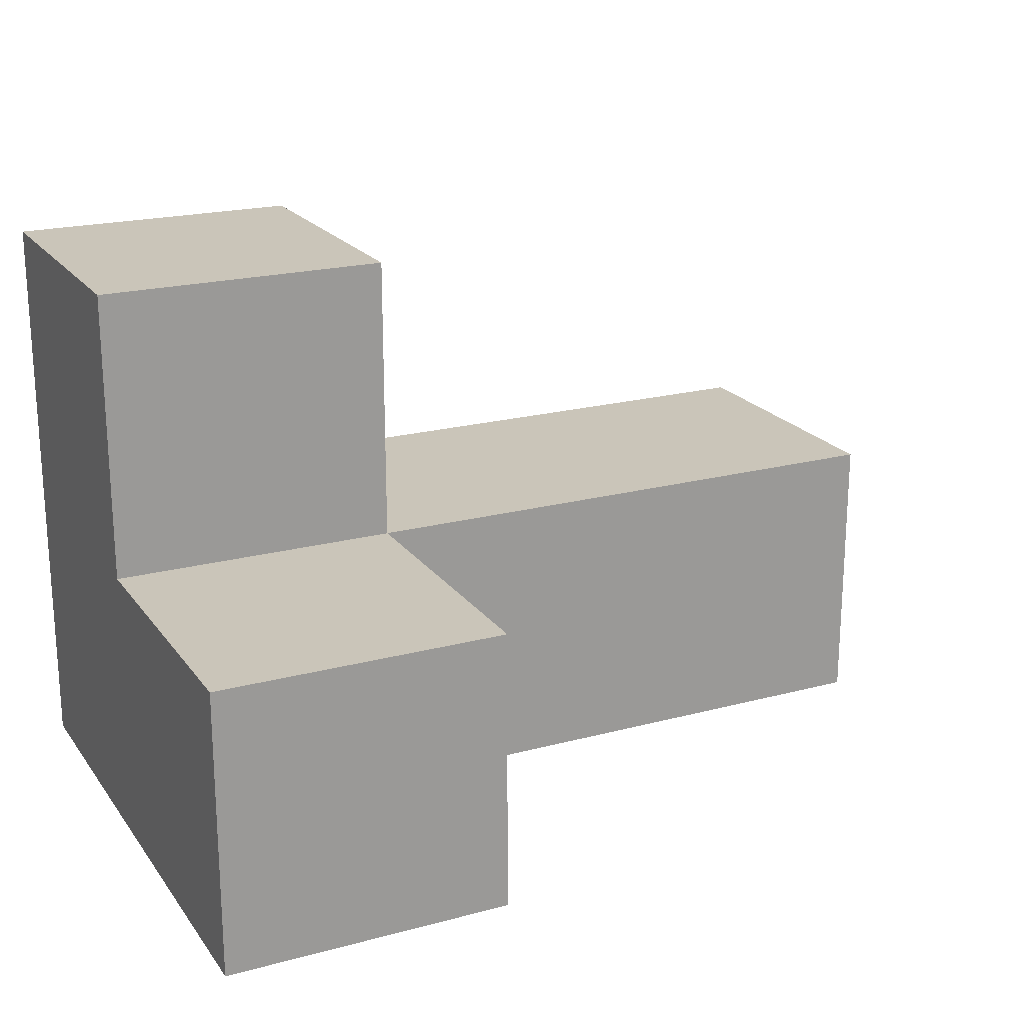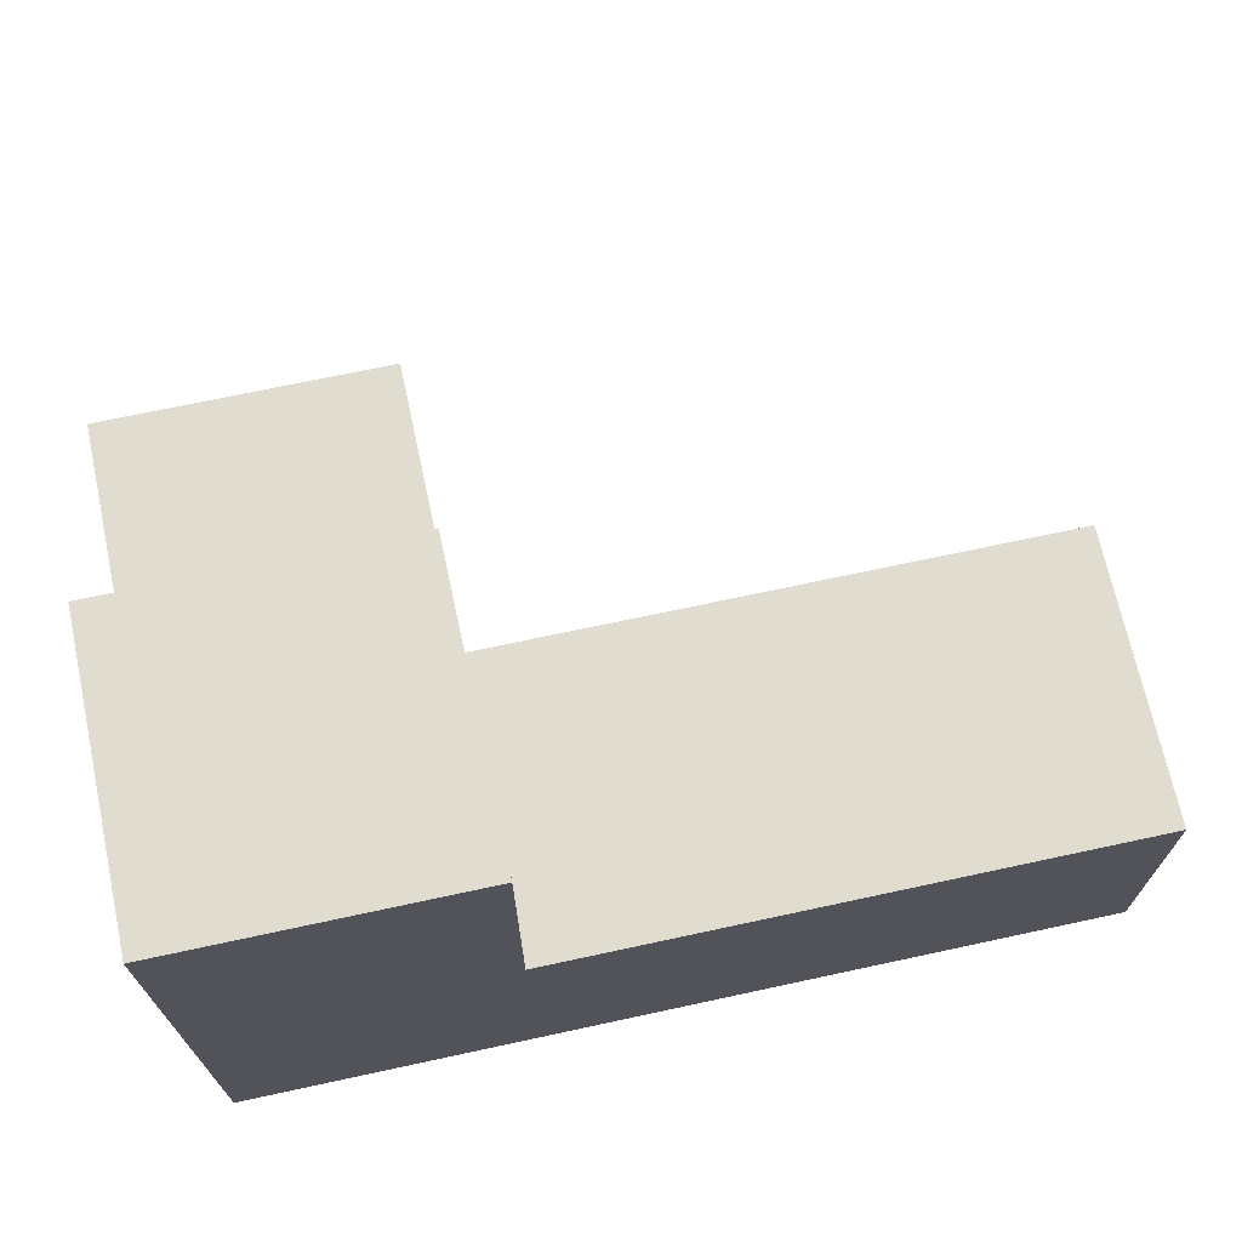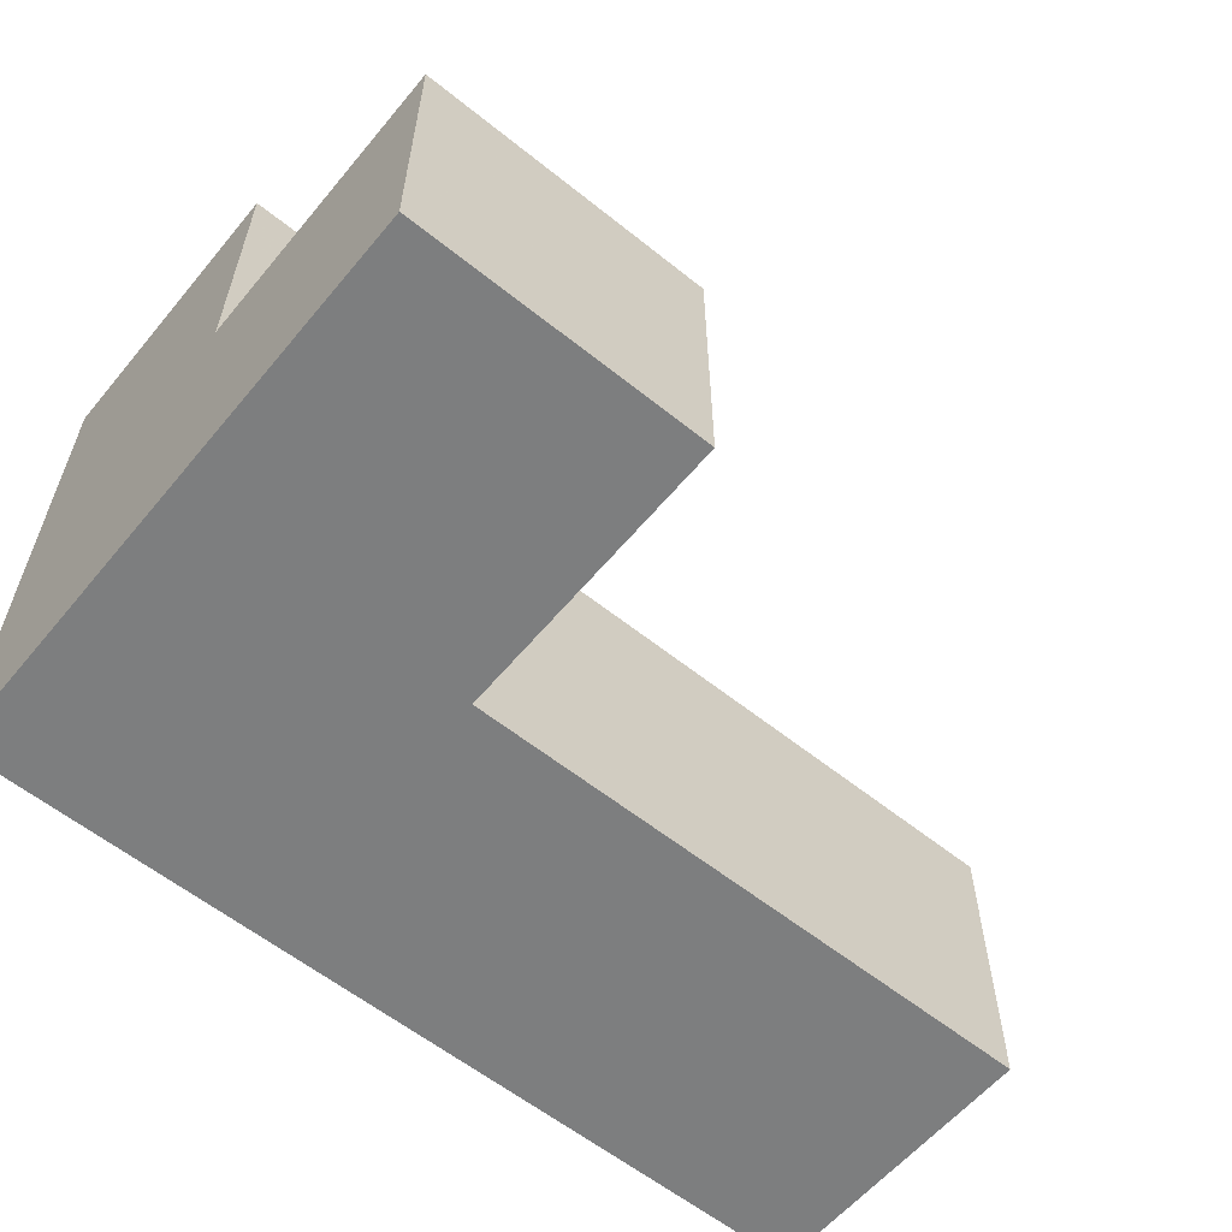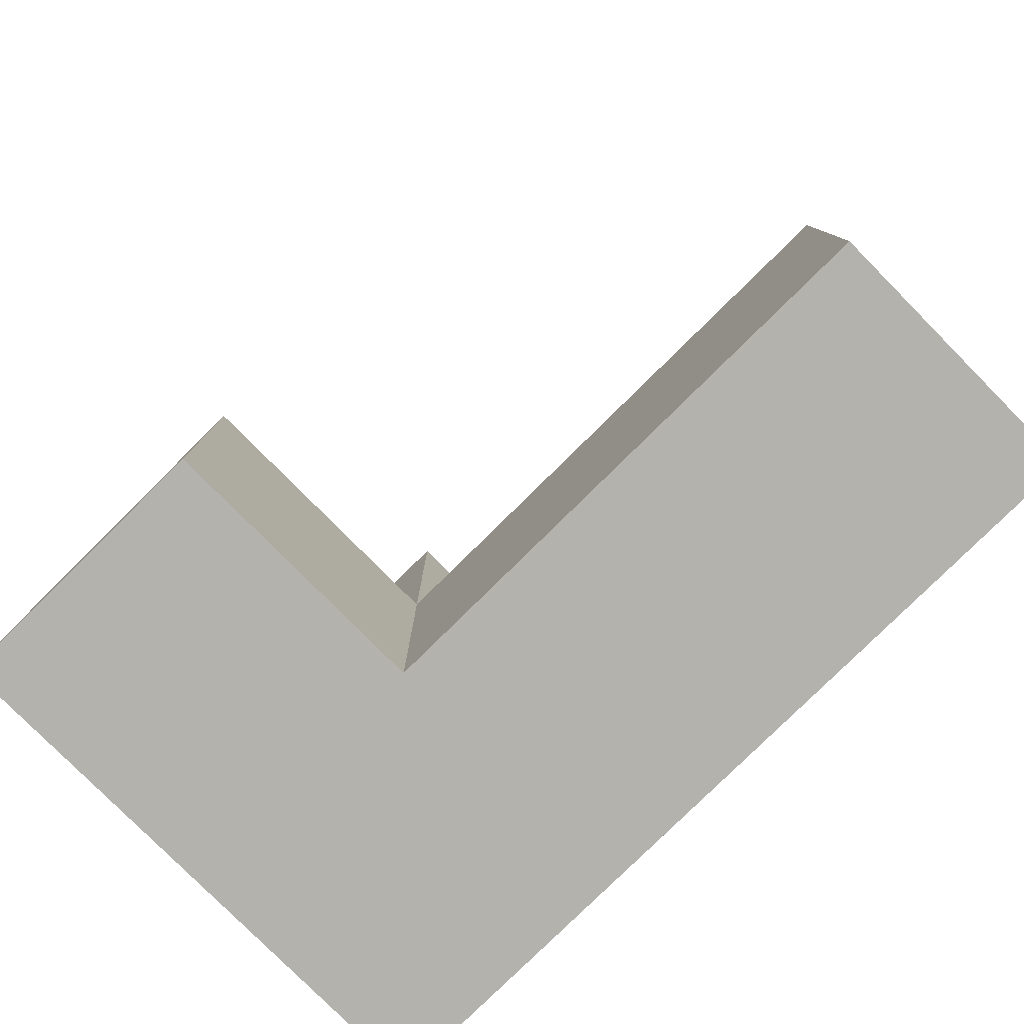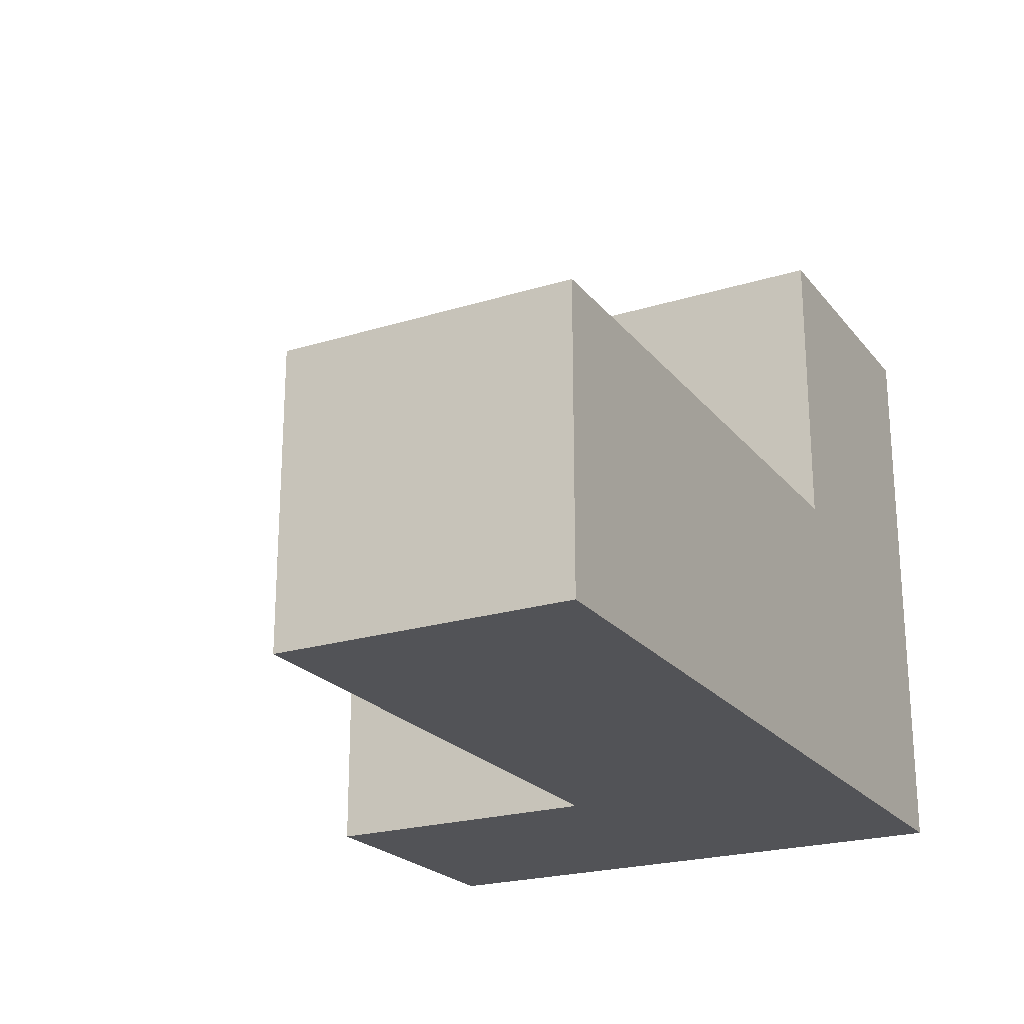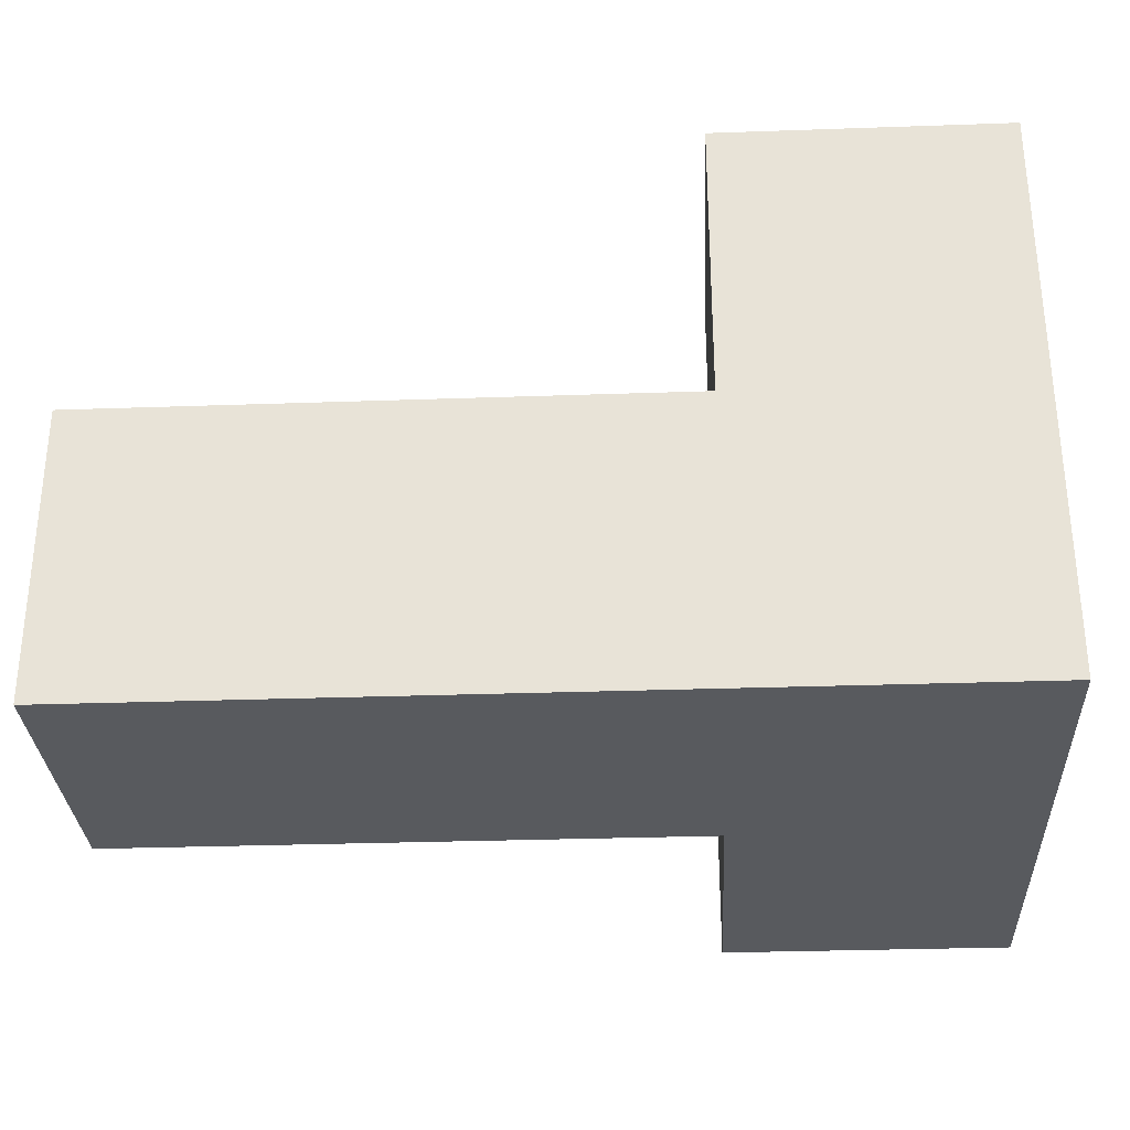
<metadata>
{"format":"obj","ext":"obj","renderer":"f3d","projection":"perspective","resolution":1024,"background":"white","views":[{"elev":20.6,"azim":-25.8,"up":"+Y"},{"elev":69.6,"azim":-12.2,"up":"+Z"},{"elev":-59.3,"azim":-39.5,"up":"+Y"},{"elev":-79.5,"azim":44.7,"up":"+Y"},{"elev":-22.4,"azim":118.1,"up":"+Y"},{"elev":-30.5,"azim":-177.1,"up":"+Y"}]}
</metadata>
<code>
v 2.002 1.998 2.007
v 2.002 1.008 2.997
v 1.012 1.998 2.007
v 1.012 2.987 2.997
v 2.992 1.008 2.007
v 3.982 1.008 2.007
v 2.002 2.987 2.997
v 1.012 1.008 2.997
v 2.002 1.998 3.987
v 2.002 1.008 2.007
v 3.982 1.998 2.997
v 1.012 1.998 3.987
v 2.992 1.998 2.997
v 1.012 2.987 2.007
v 2.002 2.987 2.007
v 1.012 1.008 2.007
v 2.002 1.008 3.987
v 3.982 1.998 2.007
v 2.002 1.998 2.997
v 2.992 1.008 2.997
v 2.992 1.998 2.007
v 1.012 1.998 2.997
v 3.982 1.008 2.997
v 1.012 1.008 3.987
f 6 5 18
f 21 18 5
f 20 23 13
f 11 13 23
f 5 6 20
f 23 20 6
f 18 21 11
f 13 11 21
f 6 18 23
f 11 23 18
f 5 10 21
f 1 21 10
f 2 20 19
f 13 19 20
f 10 5 2
f 20 2 5
f 21 1 13
f 19 13 1
f 10 16 1
f 3 1 16
f 16 10 8
f 2 8 10
f 3 16 22
f 8 22 16
f 1 3 15
f 14 15 3
f 22 19 4
f 7 4 19
f 15 14 7
f 4 7 14
f 14 3 4
f 22 4 3
f 1 15 19
f 7 19 15
f 24 17 12
f 9 12 17
f 8 2 24
f 17 24 2
f 19 22 9
f 12 9 22
f 22 8 12
f 24 12 8
f 2 19 17
f 9 17 19

</code>
